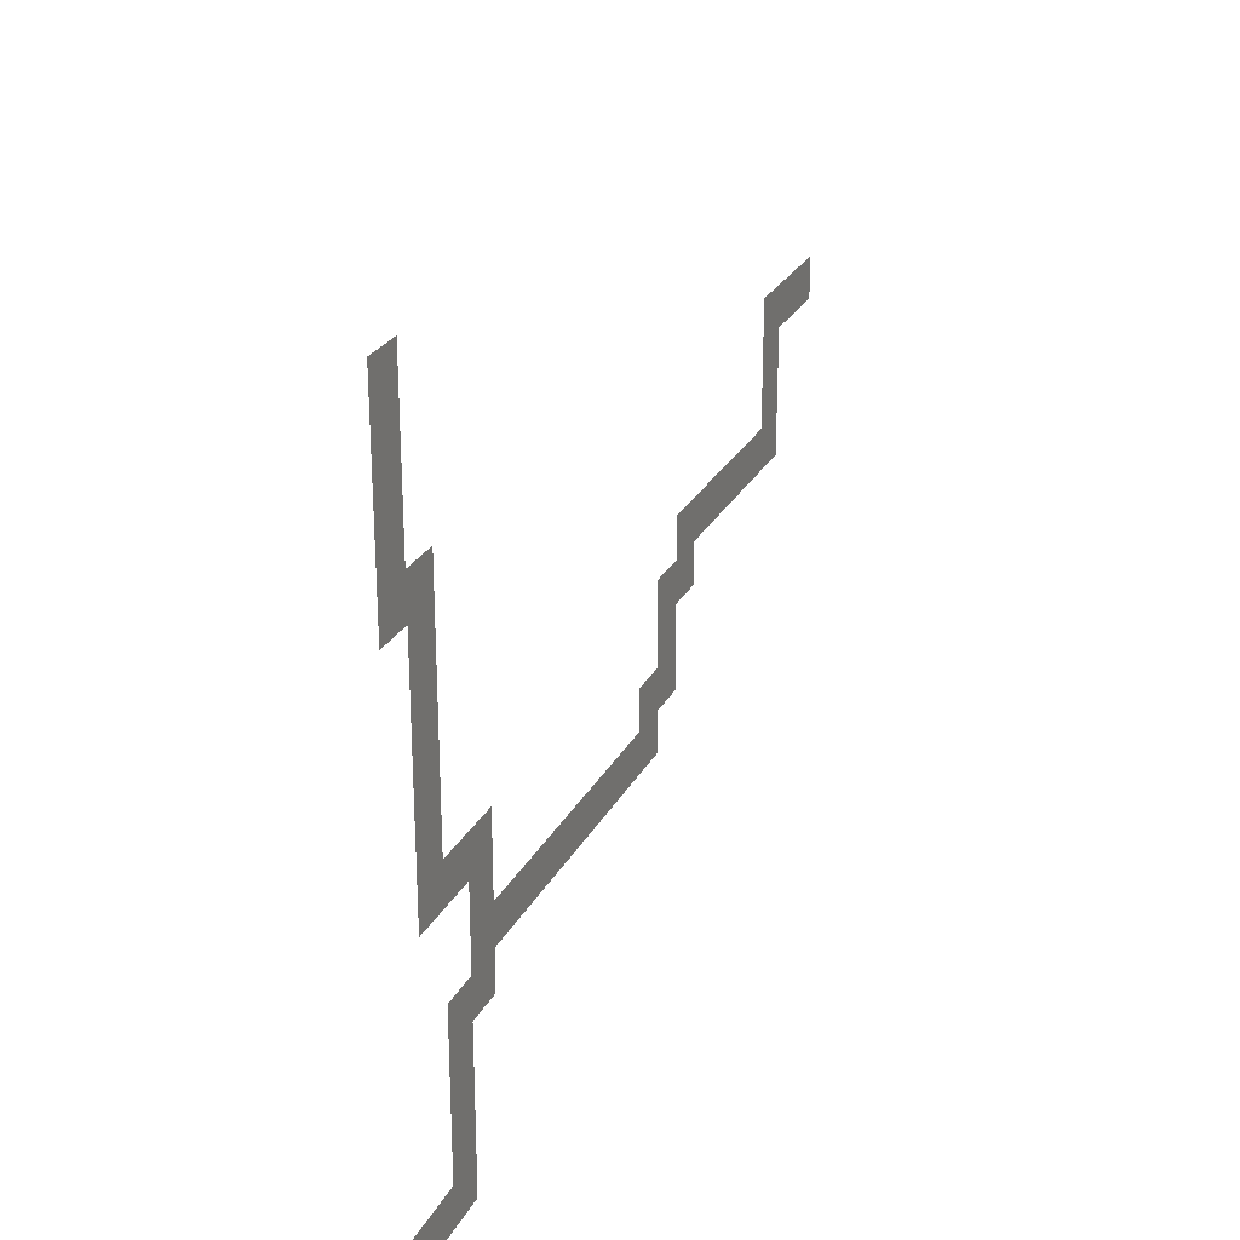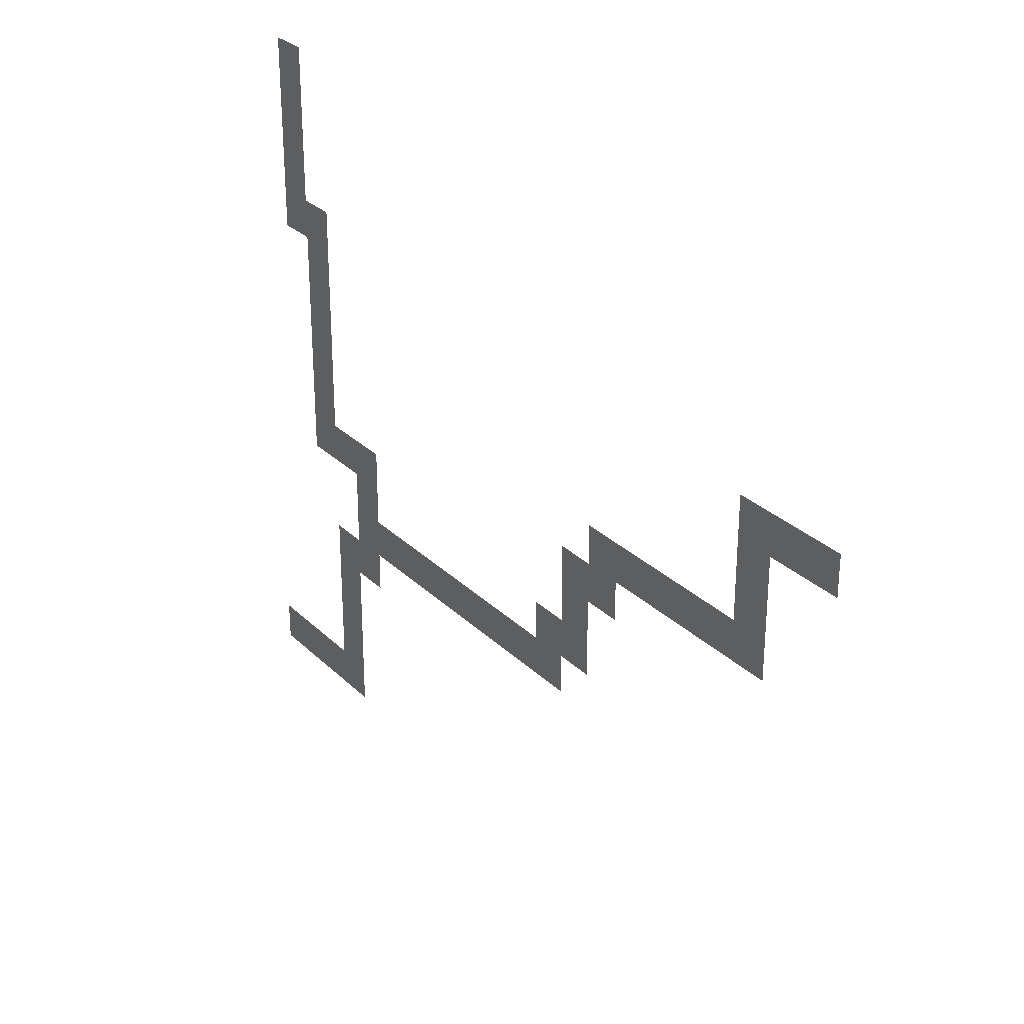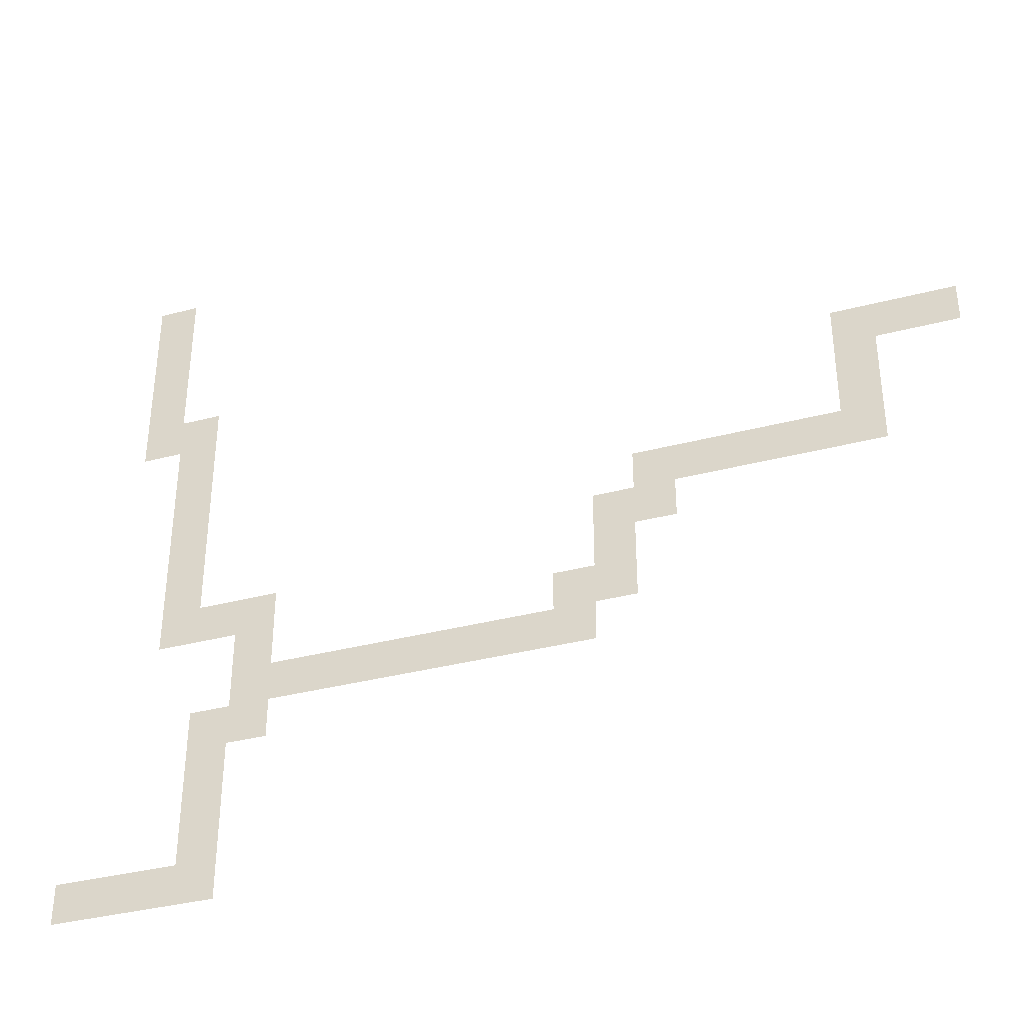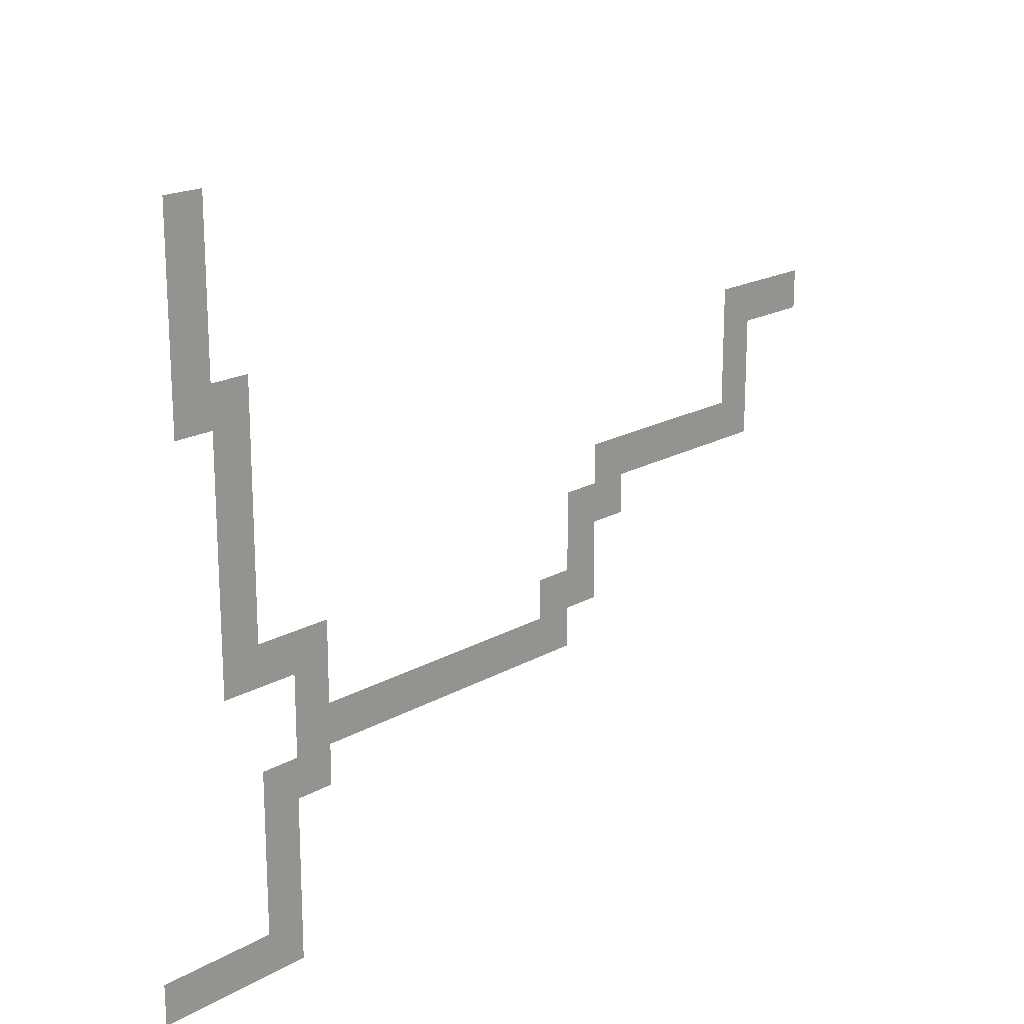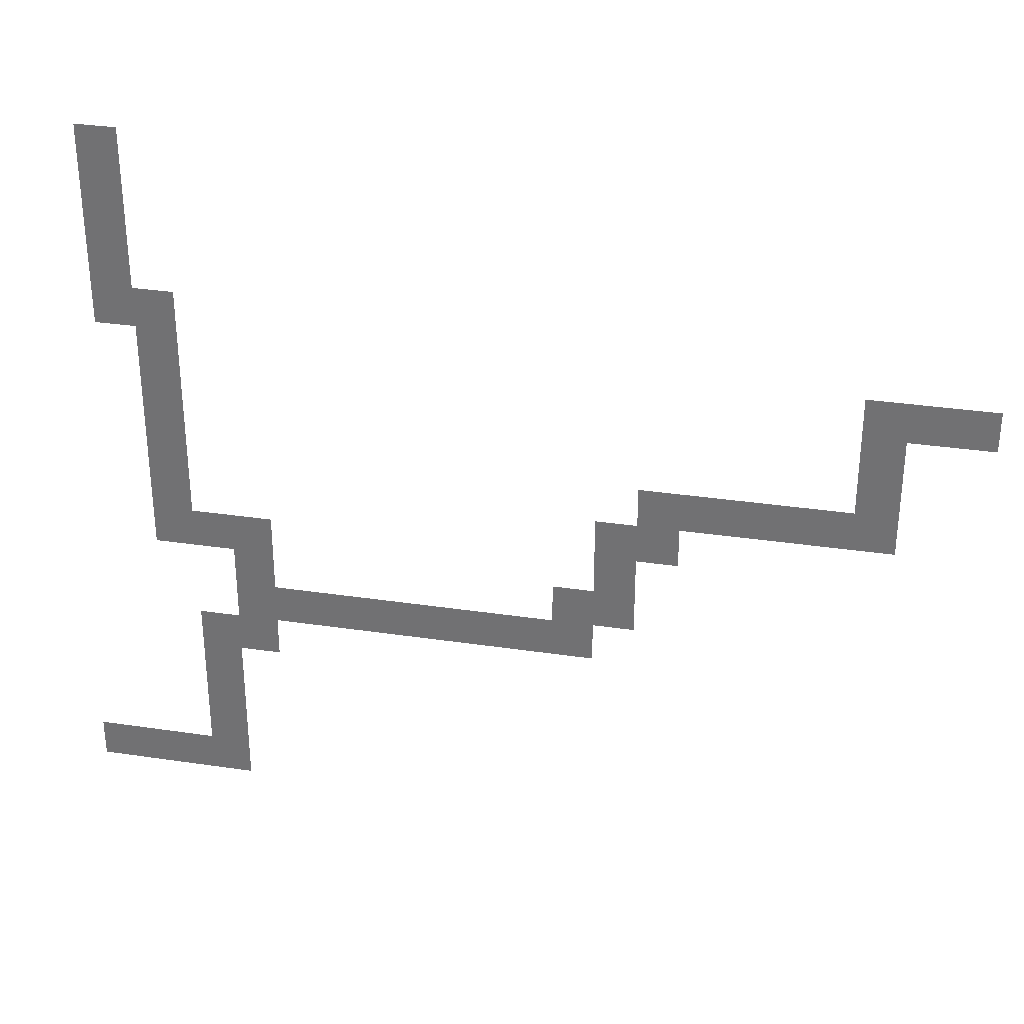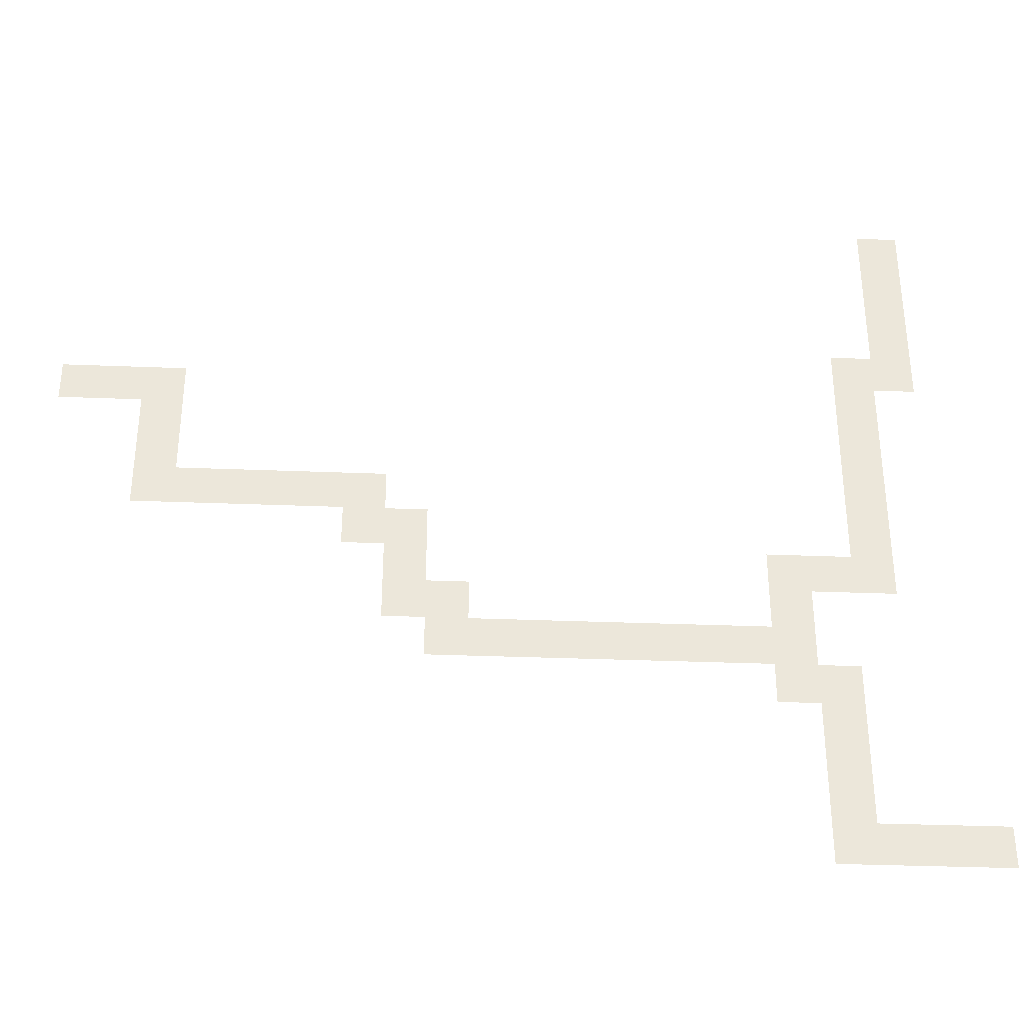
<metadata>
{"format":"obj","ext":"obj","renderer":"f3d","projection":"perspective","resolution":1024,"background":"white","views":[{"elev":26.2,"azim":-67.4,"up":"+Y"},{"elev":28.9,"azim":54.4,"up":"+Y"},{"elev":-36.6,"azim":18.7,"up":"+Y"},{"elev":18.8,"azim":-47.2,"up":"+Y"},{"elev":32.7,"azim":11.7,"up":"+Y"},{"elev":-34.8,"azim":177.0,"up":"+Y"}]}
</metadata>
<code>
v -21 -18 0
v -22 -18 0
v -22 -17 0
v -21 -17 0
v -20 -18 0
v -21 -18 0
v -21 -17 0
v -20 -17 0
v -19 -18 0
v -20 -18 0
v -20 -17 0
v -19 -17 0
v -18 -18 0
v -19 -18 0
v -19 -17 0
v -18 -17 0
v -18 -17 0
v -19 -17 0
v -19 -16 0
v -18 -16 0
v -18 -16 0
v -19 -16 0
v -19 -15 0
v -18 -15 0
v -18 -15 0
v -19 -15 0
v -19 -14 0
v -18 -14 0
v -18 -14 0
v -19 -14 0
v -19 -13 0
v -18 -13 0
v -17 -14 0
v -18 -14 0
v -18 -13 0
v -17 -13 0
v -17 -13 0
v -18 -13 0
v -18 -12 0
v -17 -12 0
v -16 -13 0
v -17 -13 0
v -17 -12 0
v -16 -12 0
v -15 -13 0
v -16 -13 0
v -16 -12 0
v -15 -12 0
v -14 -13 0
v -15 -13 0
v -15 -12 0
v -14 -12 0
v -13 -13 0
v -14 -13 0
v -14 -12 0
v -13 -12 0
v -12 -13 0
v -13 -13 0
v -13 -12 0
v -12 -12 0
v -11 -13 0
v -12 -13 0
v -12 -12 0
v -11 -12 0
v -10 -13 0
v -11 -13 0
v -11 -12 0
v -10 -12 0
v -9 -13 0
v -10 -13 0
v -10 -12 0
v -9 -12 0
v -17 -12 0
v -18 -12 0
v -18 -11 0
v -17 -11 0
v -9 -12 0
v -10 -12 0
v -10 -11 0
v -9 -11 0
v -8 -12 0
v -9 -12 0
v -9 -11 0
v -8 -11 0
v -19 -11 0
v -20 -11 0
v -20 -10 0
v -19 -10 0
v -18 -11 0
v -19 -11 0
v -19 -10 0
v -18 -10 0
v -17 -11 0
v -18 -11 0
v -18 -10 0
v -17 -10 0
v -8 -11 0
v -9 -11 0
v -9 -10 0
v -8 -10 0
v -19 -10 0
v -20 -10 0
v -20 -9 0
v -19 -9 0
v -8 -10 0
v -9 -10 0
v -9 -9 0
v -8 -9 0
v -7 -10 0
v -8 -10 0
v -8 -9 0
v -7 -9 0
v -19 -9 0
v -20 -9 0
v -20 -8 0
v -19 -8 0
v -7 -9 0
v -8 -9 0
v -8 -8 0
v -7 -8 0
v -6 -9 0
v -7 -9 0
v -7 -8 0
v -6 -8 0
v -5 -9 0
v -6 -9 0
v -6 -8 0
v -5 -8 0
v -4 -9 0
v -5 -9 0
v -5 -8 0
v -4 -8 0
v -3 -9 0
v -4 -9 0
v -4 -8 0
v -3 -8 0
v -2 -9 0
v -3 -9 0
v -3 -8 0
v -2 -8 0
v -19 -8 0
v -20 -8 0
v -20 -7 0
v -19 -7 0
v -2 -8 0
v -3 -8 0
v -3 -7 0
v -2 -7 0
v -19 -7 0
v -20 -7 0
v -20 -6 0
v -19 -6 0
v -2 -7 0
v -3 -7 0
v -3 -6 0
v -2 -6 0
v -19 -6 0
v -20 -6 0
v -20 -5 0
v -19 -5 0
v -2 -6 0
v -3 -6 0
v -3 -5 0
v -2 -5 0
v -1 -6 0
v -2 -6 0
v -2 -5 0
v -1 -5 0
v 0 -6 0
v -1 -6 0
v -1 -5 0
v 0 -5 0
v -20 -5 0
v -21 -5 0
v -21 -4 0
v -20 -4 0
v -19 -5 0
v -20 -5 0
v -20 -4 0
v -19 -4 0
v -20 -4 0
v -21 -4 0
v -21 -3 0
v -20 -3 0
v -20 -3 0
v -21 -3 0
v -21 -2 0
v -20 -2 0
v -20 -2 0
v -21 -2 0
v -21 -1 0
v -20 -1 0
v -20 -1 0
v -21 -1 0
v -21 0 0
v -20 0 0
g Strategy-Map1_mesh_0008
f 1 2 3 4
f 5 6 7 8
f 9 10 11 12
f 13 14 15 16
f 17 18 19 20
f 21 22 23 24
f 25 26 27 28
f 29 30 31 32
f 33 34 35 36
f 37 38 39 40
f 41 42 43 44
f 45 46 47 48
f 49 50 51 52
f 53 54 55 56
f 57 58 59 60
f 61 62 63 64
f 65 66 67 68
f 69 70 71 72
f 73 74 75 76
f 77 78 79 80
f 81 82 83 84
f 85 86 87 88
f 89 90 91 92
f 93 94 95 96
f 97 98 99 100
f 101 102 103 104
f 105 106 107 108
f 109 110 111 112
f 113 114 115 116
f 117 118 119 120
f 121 122 123 124
f 125 126 127 128
f 129 130 131 132
f 133 134 135 136
f 137 138 139 140
f 141 142 143 144
f 145 146 147 148
f 149 150 151 152
f 153 154 155 156
f 157 158 159 160
f 161 162 163 164
f 165 166 167 168
f 169 170 171 172
f 173 174 175 176
f 177 178 179 180
f 181 182 183 184
f 185 186 187 188
f 189 190 191 192
f 193 194 195 196

</code>
